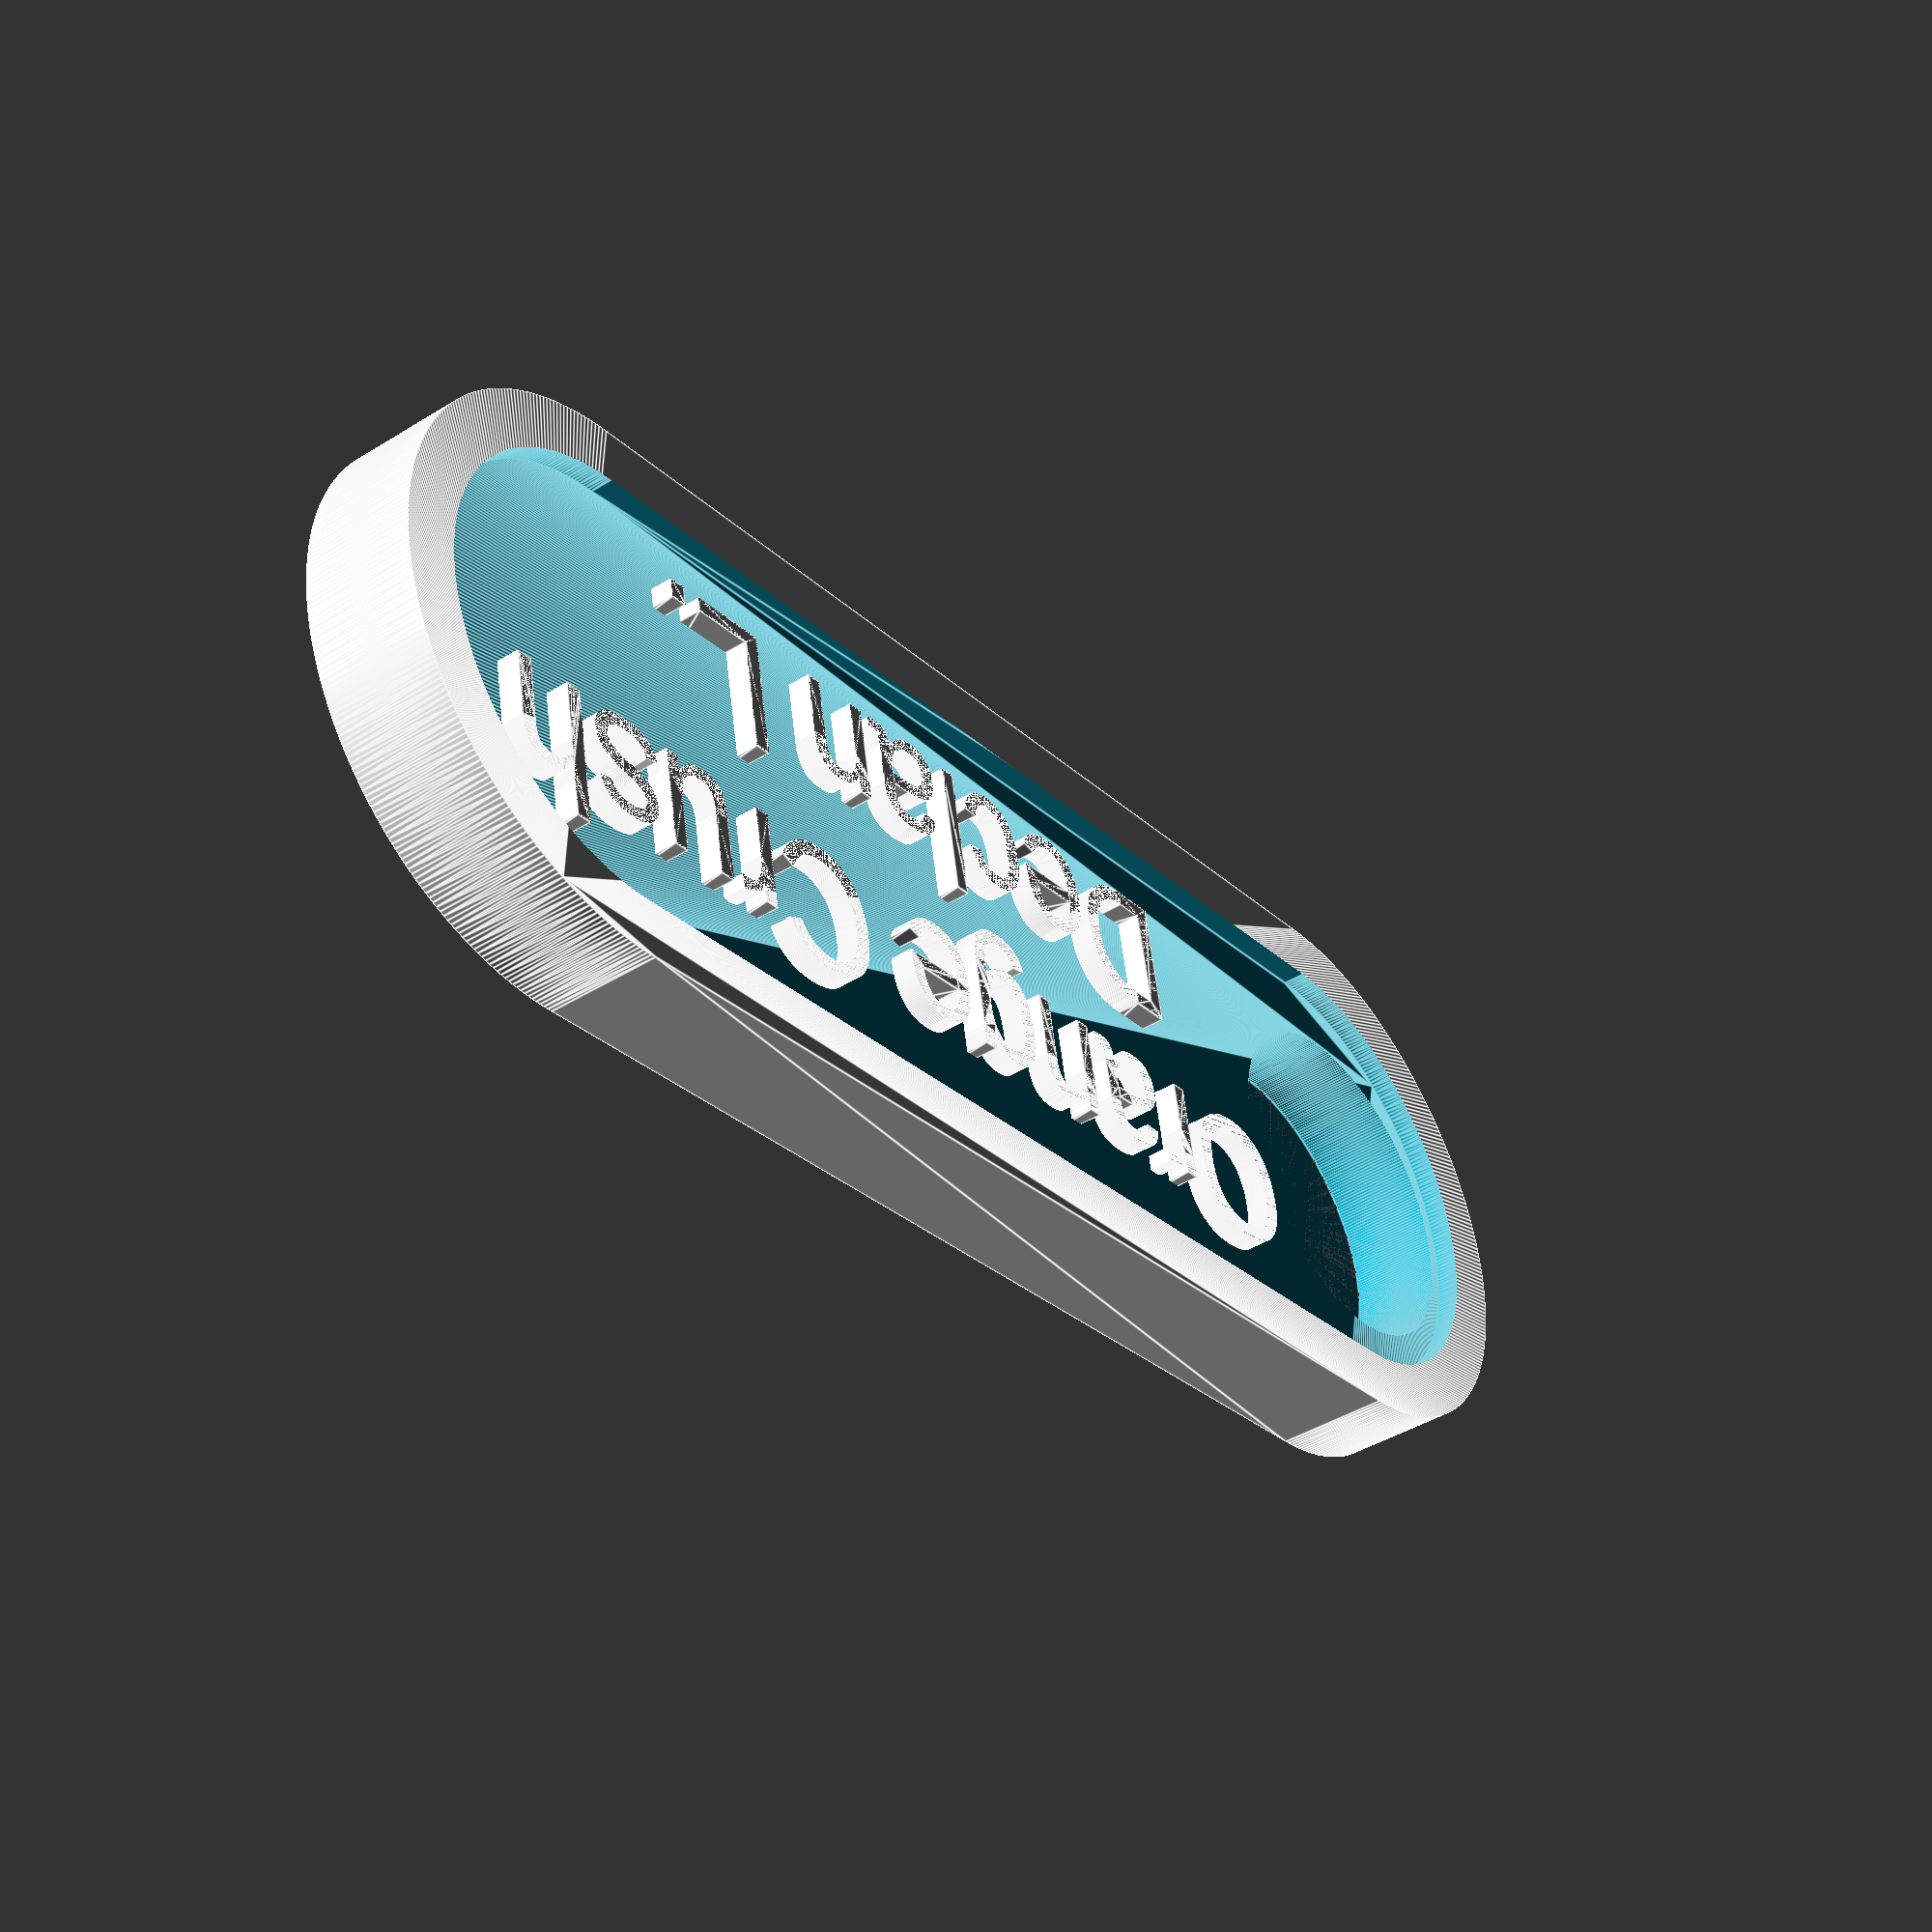
<openscad>
$fn=360;
translate([6,2,0])
linear_extrude(height = 5)
text("Orange Crush", size = 6);
translate([13,-7,0])
linear_extrude(height = 5)
text("Declan L.", size = 6);
//cube([50,15,3]);
difference() {
    difference() {
        hull() {
            cylinder(h=5,d=25);
            translate([50,0,0])
            cylinder(h=5,d=25);
        }         
        translate([0,0,4])
        hull() {
            cylinder(h=2,d=20);
            translate([50,0,0])
            cylinder(h=2,d=20);
        }
    }
    translate([-2,0,0])
    cylinder(h=5,d=15);
}

//Alden Cone
//Axel Habib
//Blake Barrial
//Cooper Todd
//Declan Longacre
//Dominic Berube
//Hux Heathman
//Kam Givens
//Lucas Serra
//Luke Figueiredo
//Maxwell Alford
//Maxwell Bales
//Otis Gray
</openscad>
<views>
elev=42.1 azim=169.2 roll=306.9 proj=p view=edges
</views>
